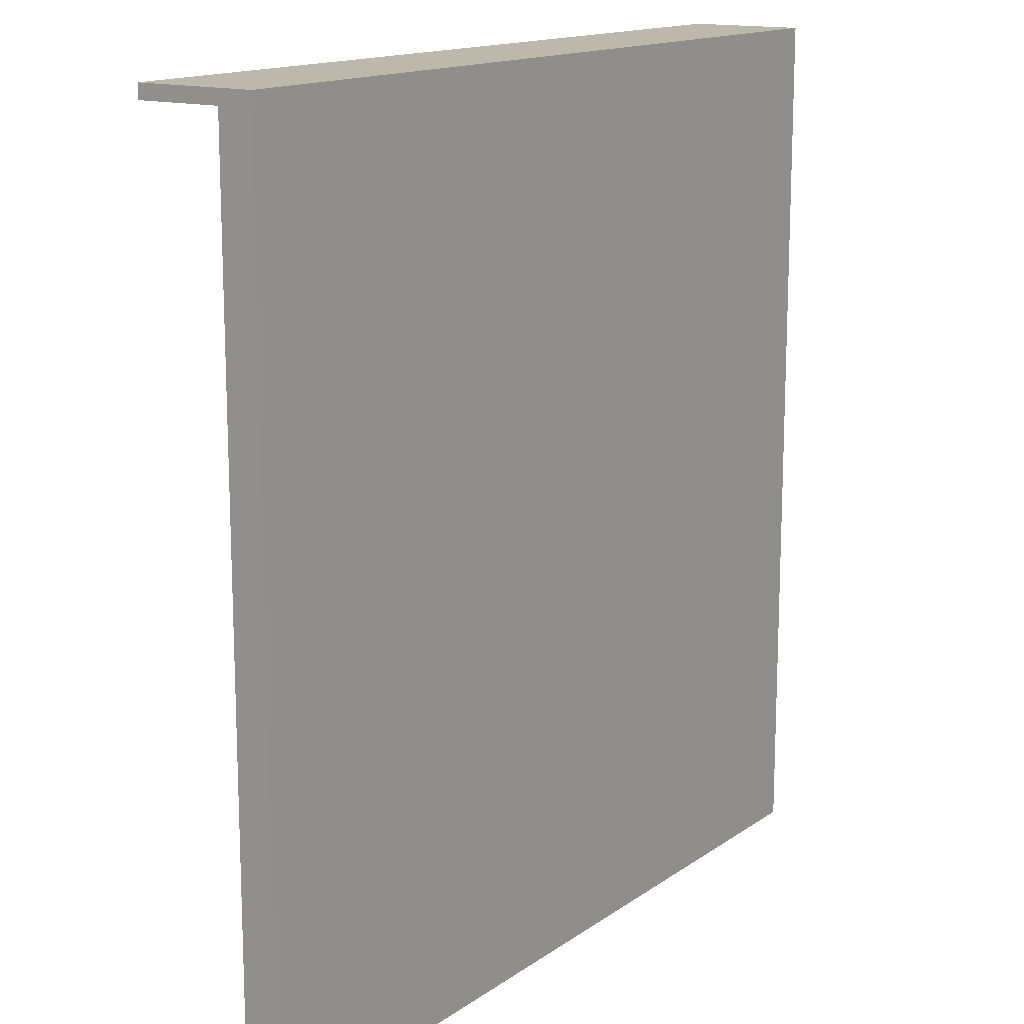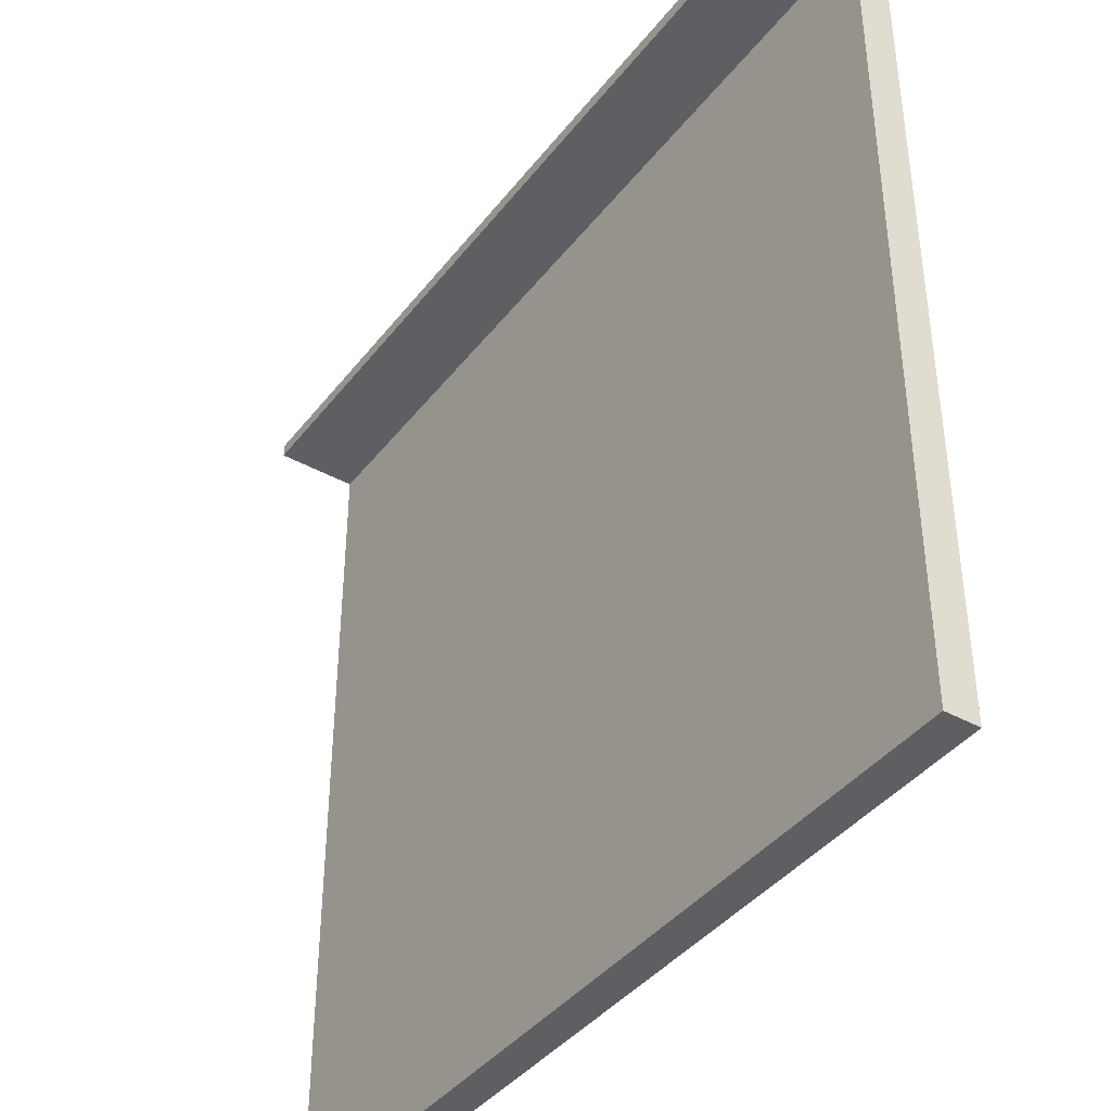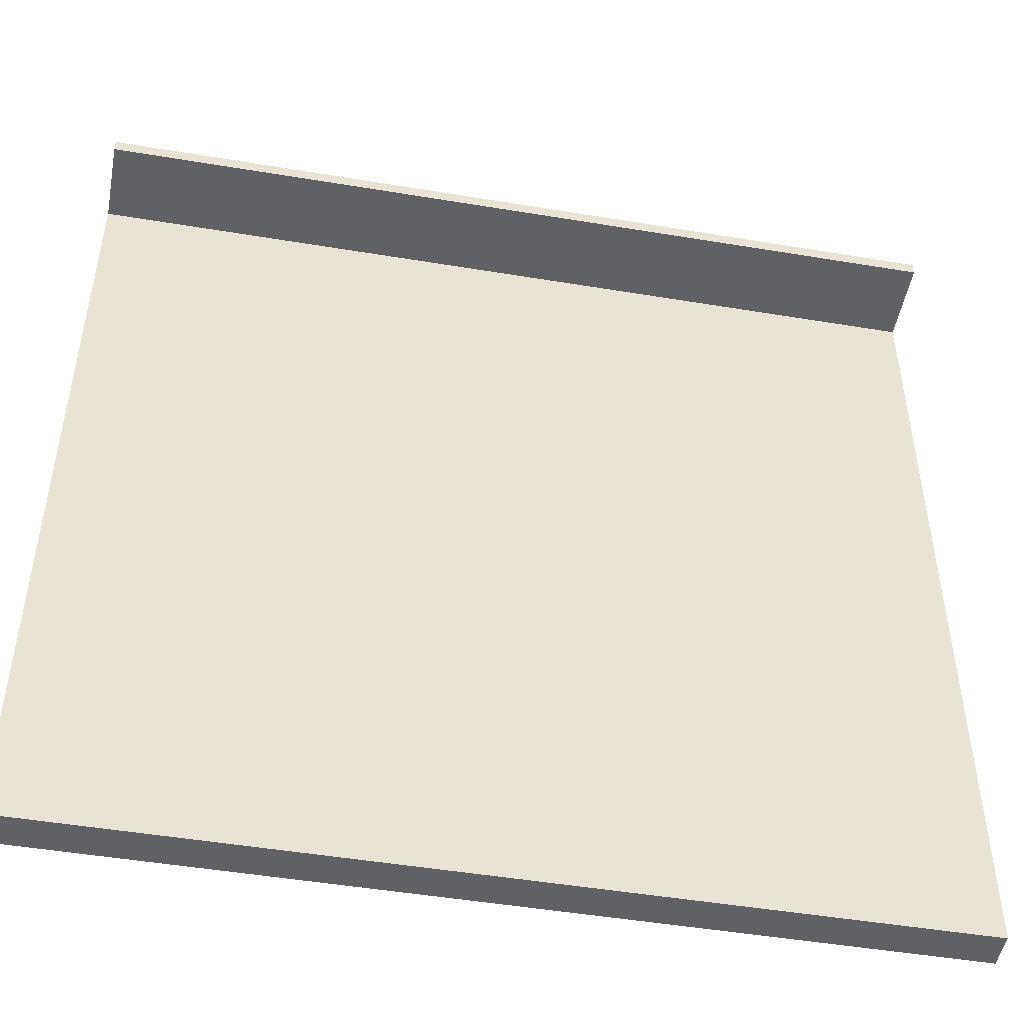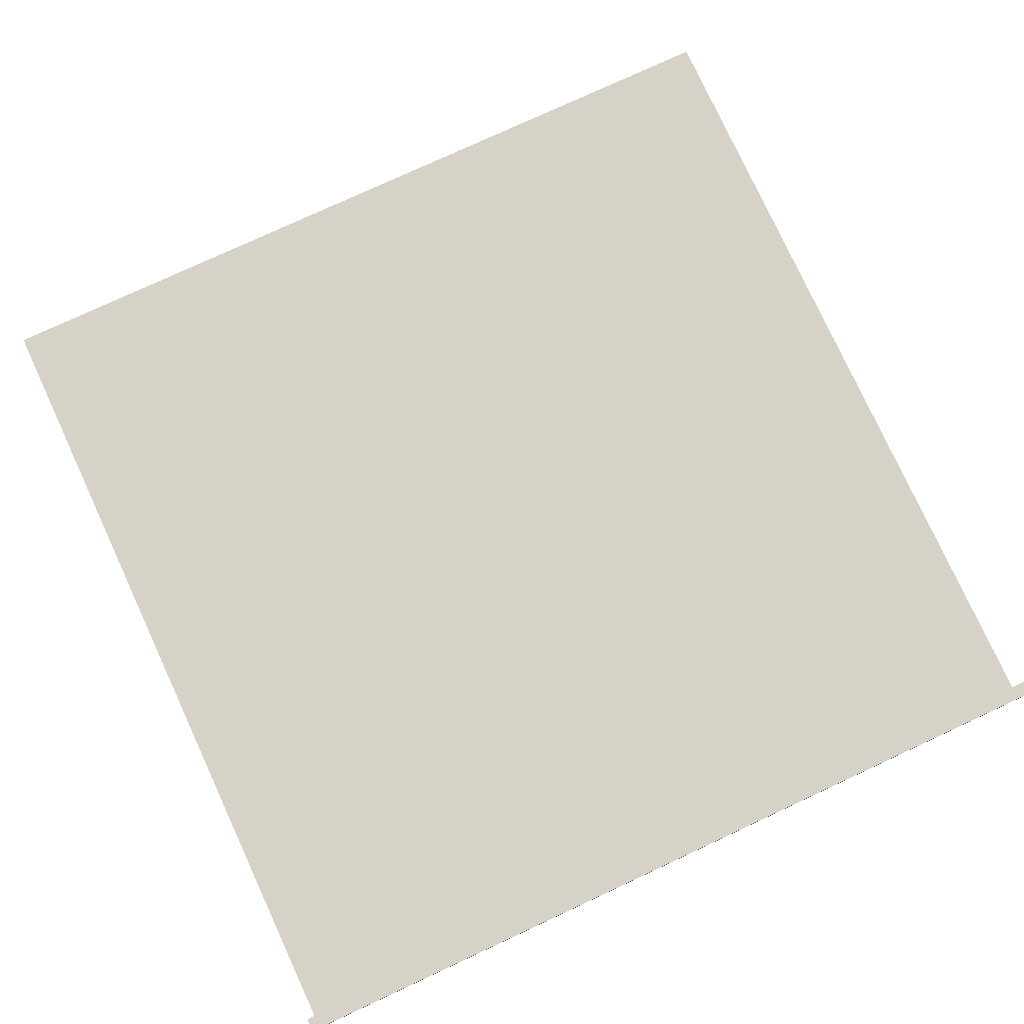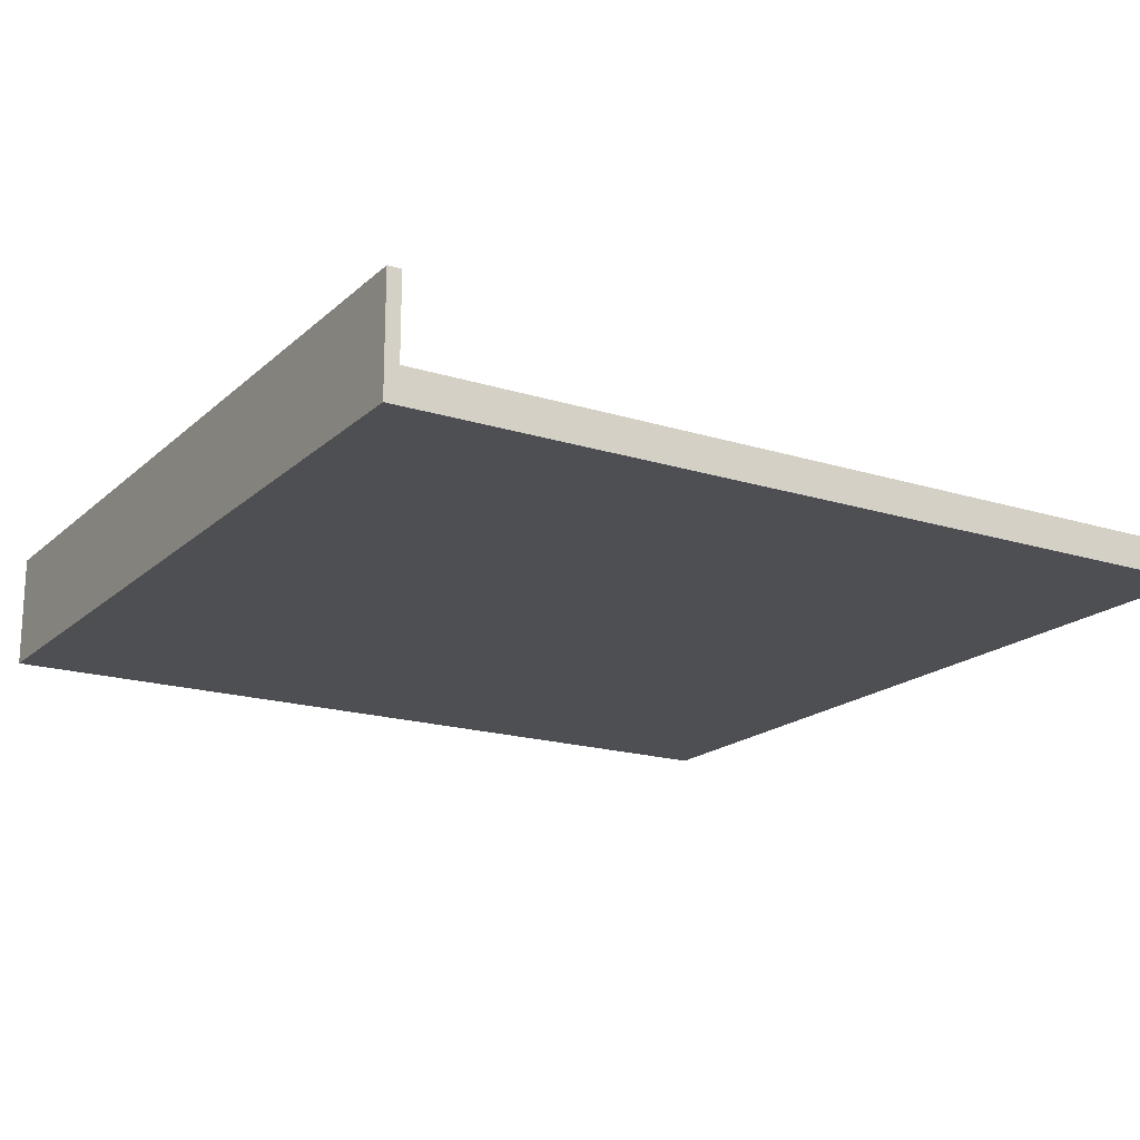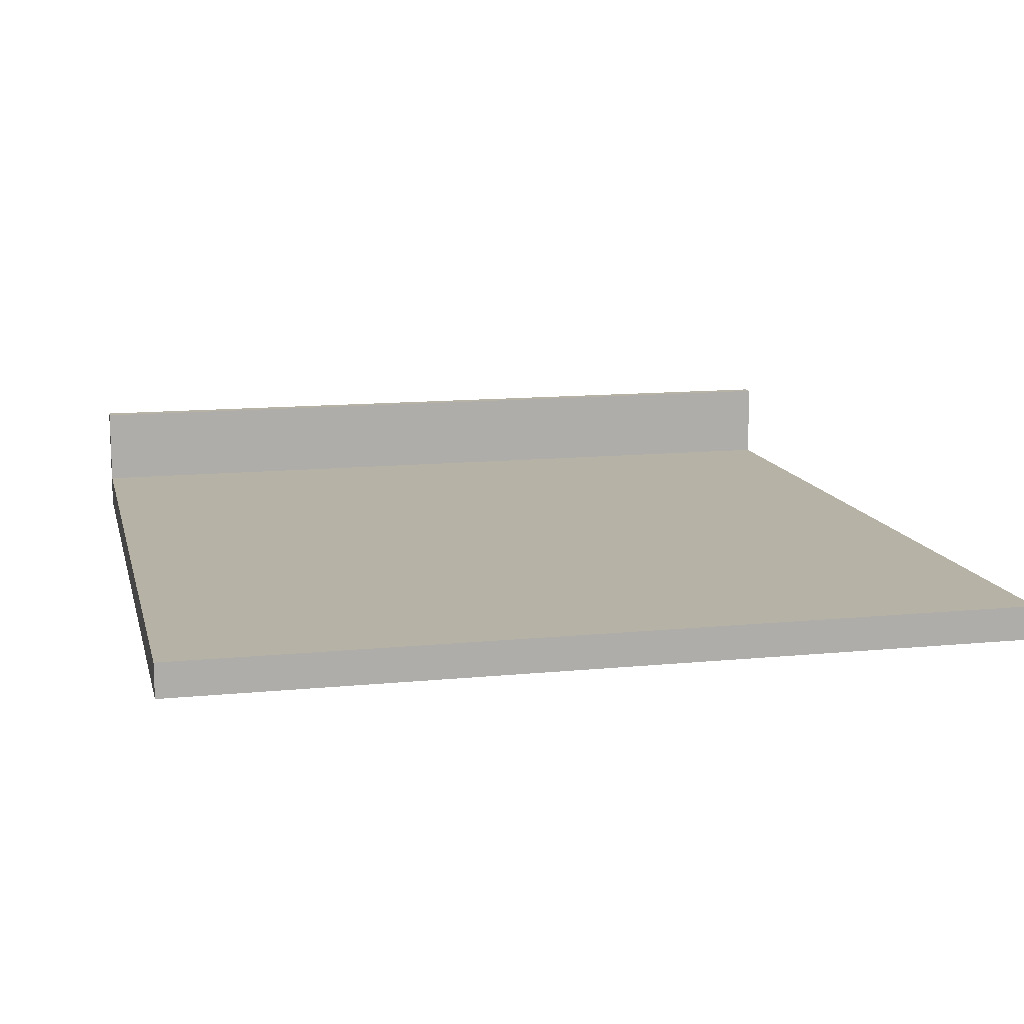
<metadata>
{"format":"obj","ext":"obj","renderer":"f3d","projection":"perspective","resolution":1024,"background":"white","views":[{"elev":14.7,"azim":-55.5,"up":"+Z"},{"elev":-40.5,"azim":-124.1,"up":"+Z"},{"elev":-48.8,"azim":169.5,"up":"+Z"},{"elev":78.3,"azim":-24.8,"up":"+Y"},{"elev":-18.2,"azim":58.7,"up":"+Y"},{"elev":12.5,"azim":166.9,"up":"+Y"}]}
</metadata>
<code>
g 4x2 roof-3
v -63 0 63
v -63 0 -63
v -63 5 61
v -63 5 -63
v -63 17 63
v -63 17 61
v 63 0 63
v 63 0 -63
v 63 4 -44
v 63 4 -63
v 63 5 61
v 63 5 -44
v 63 5 -63
v 63 17 63
v 63 17 61
v -63 0 63
v -63 17 63
v 63 0 63
v 63 17 63
v -63 5 61
v -63 17 61
v 63 5 61
v 63 17 61
v -63 0 -63
v -63 5 -63
v 41 4 -63
v 41 5 -63
v 63 0 -63
v 63 4 -63
v 63 5 -63
v -63 0 63
v 63 0 63
v -63 0 -63
v 63 0 -63
v -63 5 61
v 63 5 61
v 42 5 -33
v 52 5 -33
v 32 5 -35
v 40 5 -35
v 29 5 -36
v 32 5 -36
v 40 5 -38
v 42 5 -38
v 49 5 -42
v 52 5 -42
v 55 5 -42
v 40 5 -44
v 41 5 -44
v 49 5 -44
v 52 5 -44
v 55 5 -44
v 63 5 -44
v 40 5 -45
v 41 5 -45
v 29 5 -46
v 30 5 -46
v 36 5 -50
v 41 5 -50
v 25 5 -51
v 30 5 -51
v 36 5 -52
v 38 5 -52
v 24 5 -53
v 25 5 -53
v 25 5 -54
v 30 5 -54
v 36 5 -54
v 38 5 -54
v 30 5 -55
v 36 5 -55
v 24 5 -58
v 25 5 -58
v -63 5 -63
v 41 5 -63
v 63 5 -63
v -63 17 63
v 63 17 63
v -63 17 61
v 63 17 61
f 3 2 1
f 4 2 3
f 5 3 1
f 6 3 5
f 7 8 9
f 9 8 10
f 7 9 11
f 9 10 12
f 11 9 12
f 12 10 13
f 7 11 14
f 14 11 15
f 18 17 16
f 19 17 18
f 20 21 22
f 22 21 23
f 24 25 26
f 26 25 27
f 24 26 28
f 26 27 29
f 28 26 29
f 29 27 30
f 33 32 31
f 34 32 33
f 35 36 37
f 37 36 38
f 35 37 39
f 39 37 40
f 35 39 41
f 39 40 42
f 41 39 42
f 40 37 43
f 42 40 43
f 41 42 43
f 37 38 44
f 43 37 44
f 43 44 45
f 44 38 45
f 38 36 46
f 45 38 46
f 46 36 47
f 43 45 48
f 41 43 48
f 48 45 49
f 45 46 50
f 49 45 50
f 46 47 51
f 50 46 51
f 47 36 52
f 51 47 52
f 52 36 53
f 48 49 54
f 41 48 54
f 50 51 55
f 54 49 55
f 49 50 55
f 51 52 55
f 52 53 55
f 41 54 56
f 35 41 56
f 54 55 56
f 56 55 57
f 57 55 58
f 55 53 59
f 58 55 59
f 35 56 60
f 56 57 60
f 57 58 61
f 60 57 61
f 58 59 62
f 61 58 62
f 60 61 62
f 62 59 63
f 35 60 64
f 60 62 65
f 64 60 65
f 62 63 65
f 64 65 66
f 65 63 66
f 66 63 67
f 67 63 68
f 63 59 69
f 68 63 69
f 67 68 70
f 66 67 70
f 68 69 71
f 70 68 71
f 35 64 72
f 64 66 72
f 70 71 73
f 72 66 73
f 66 70 73
f 35 72 74
f 72 73 74
f 69 59 75
f 74 73 75
f 59 53 75
f 73 71 75
f 71 69 75
f 75 53 76
f 77 78 79
f 79 78 80

</code>
